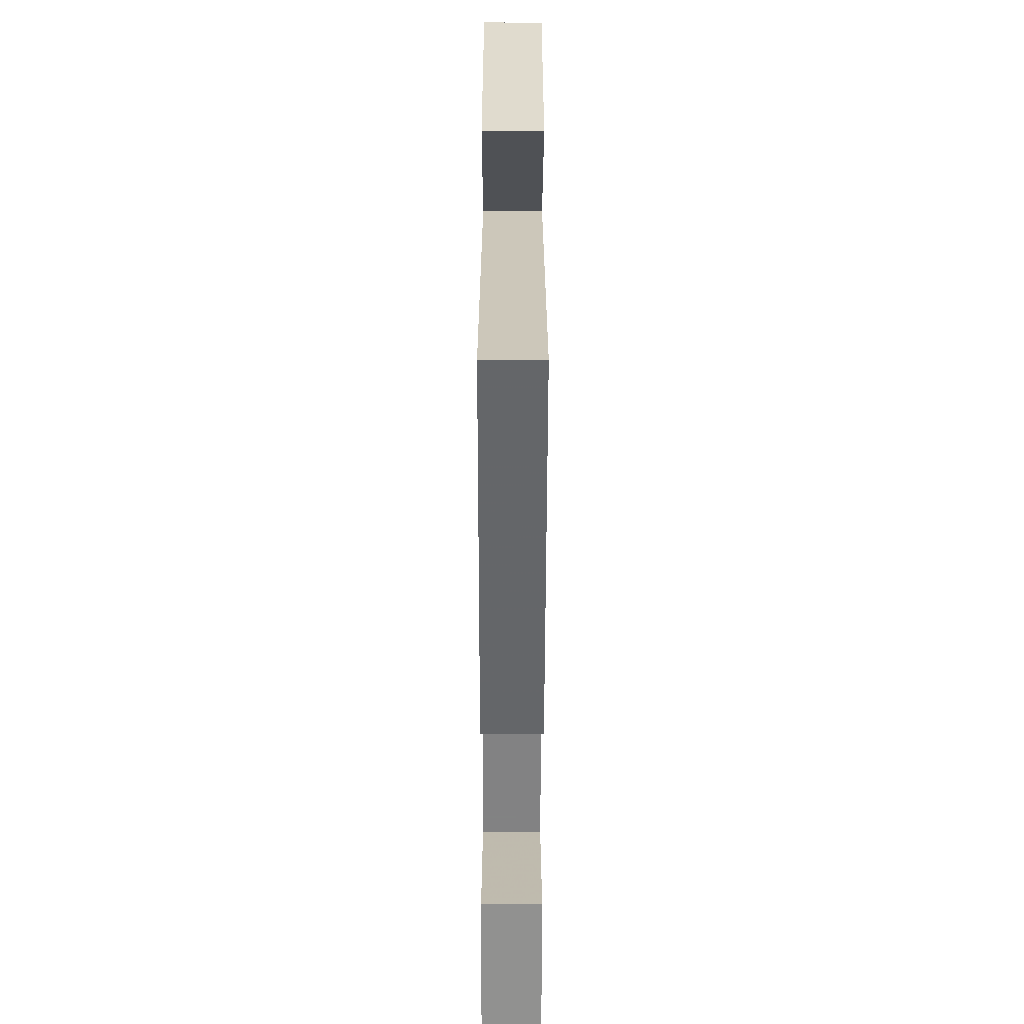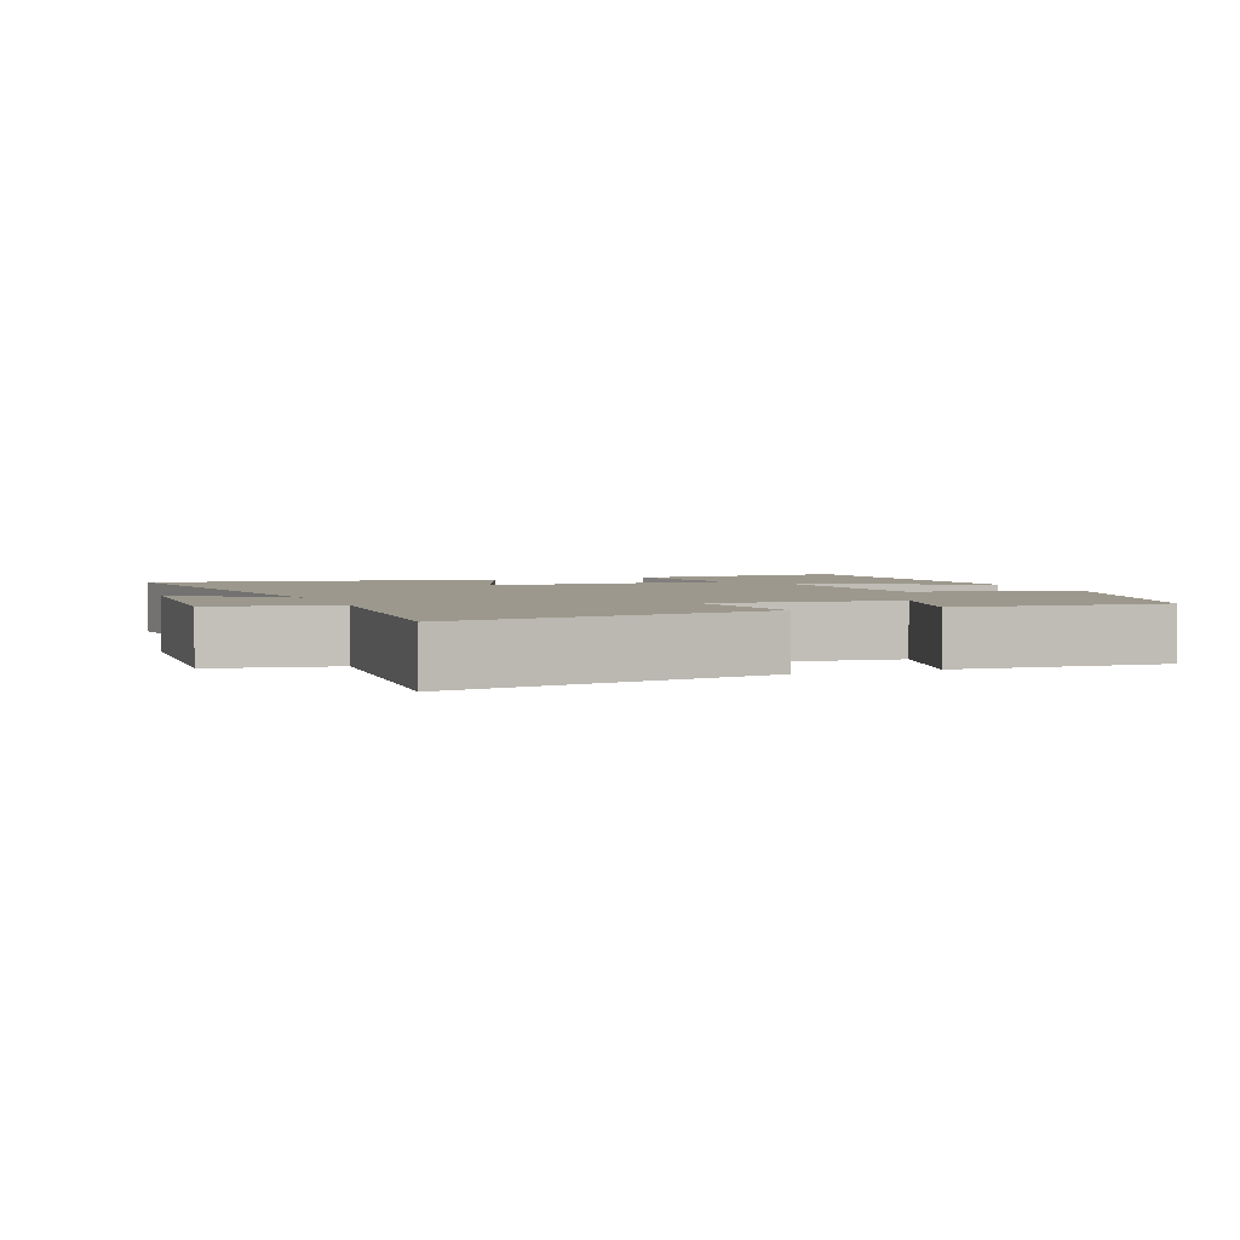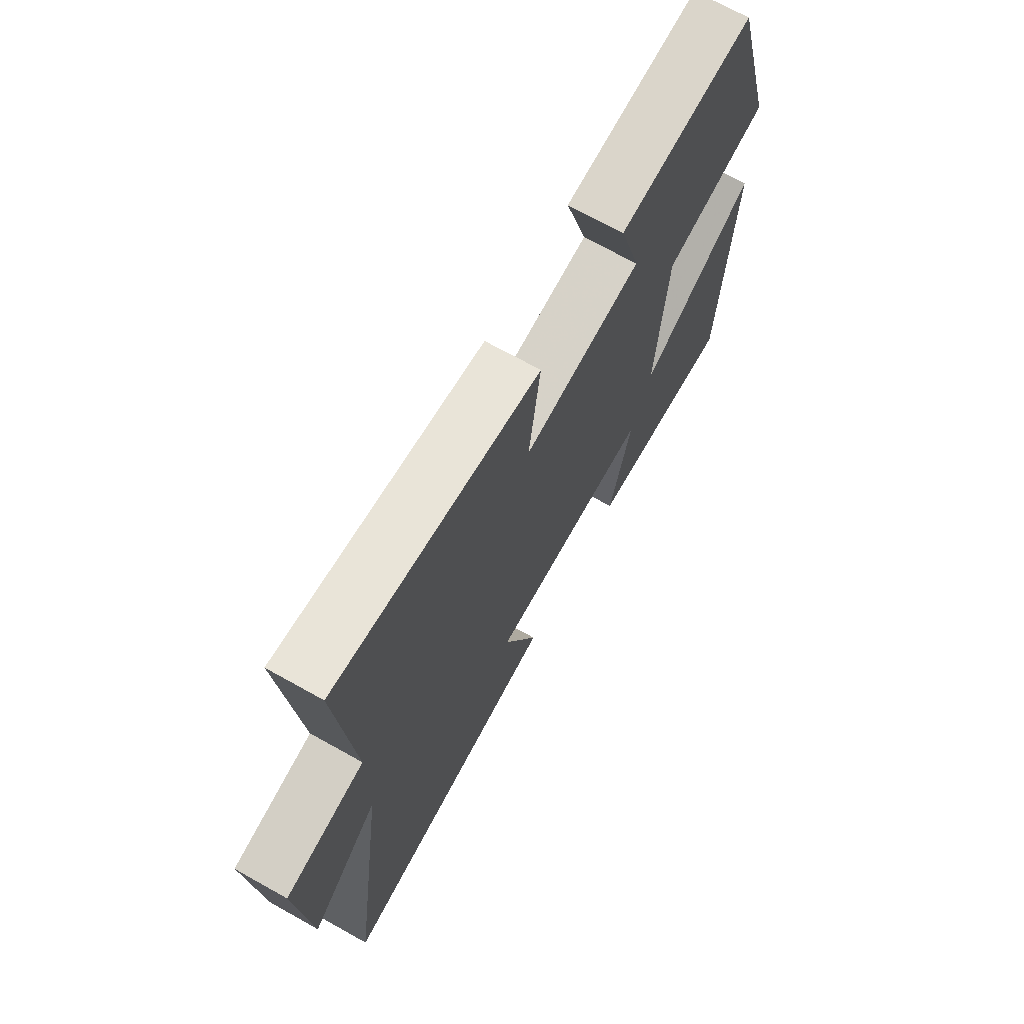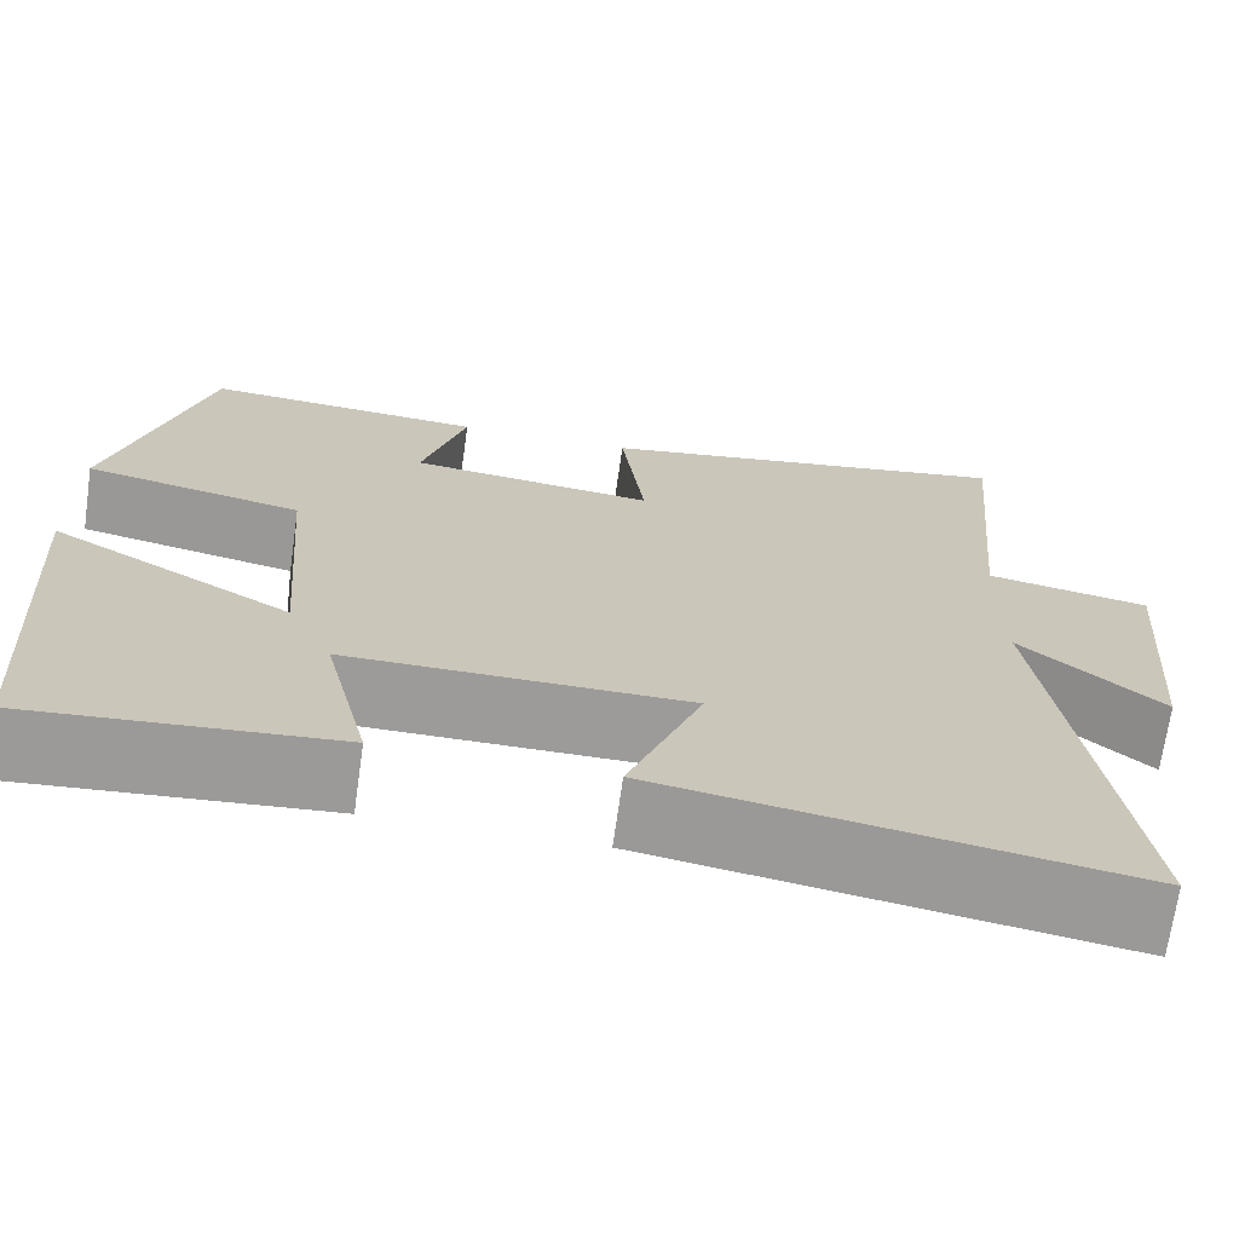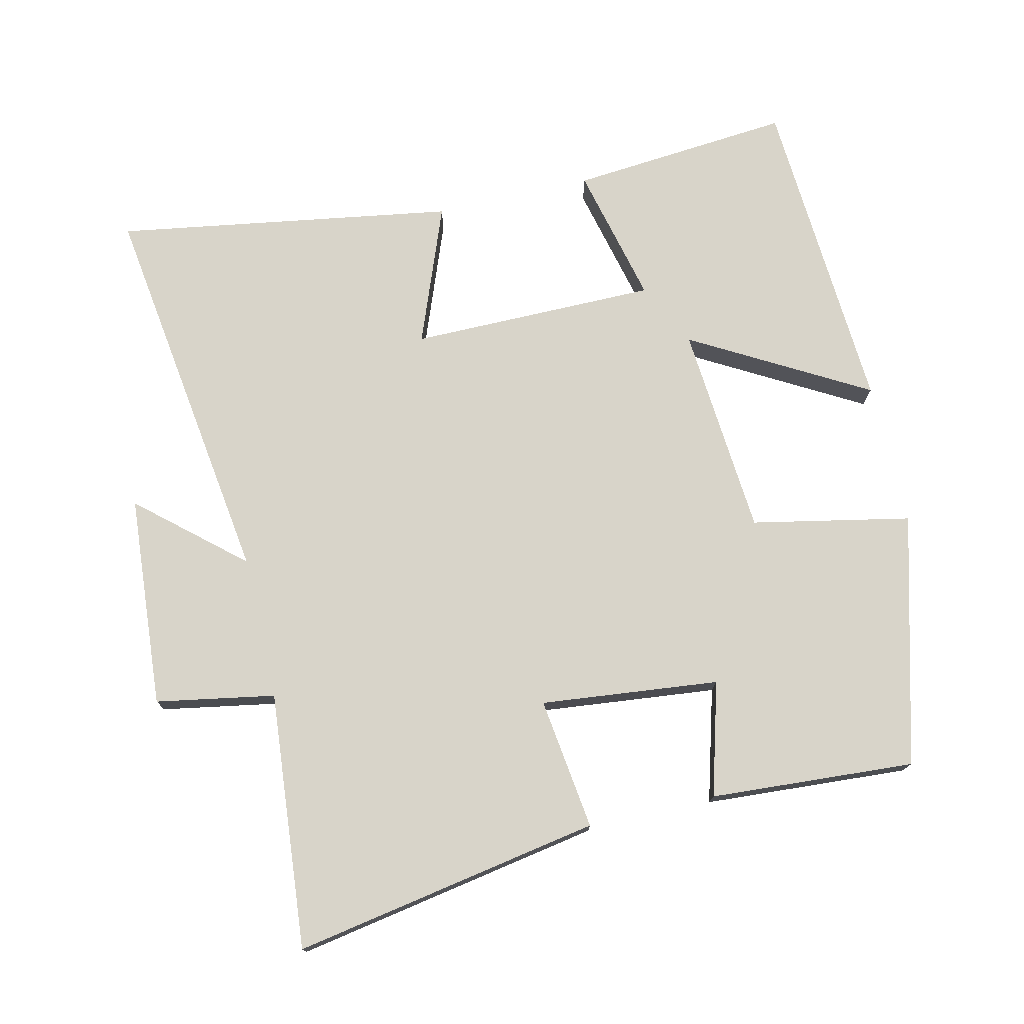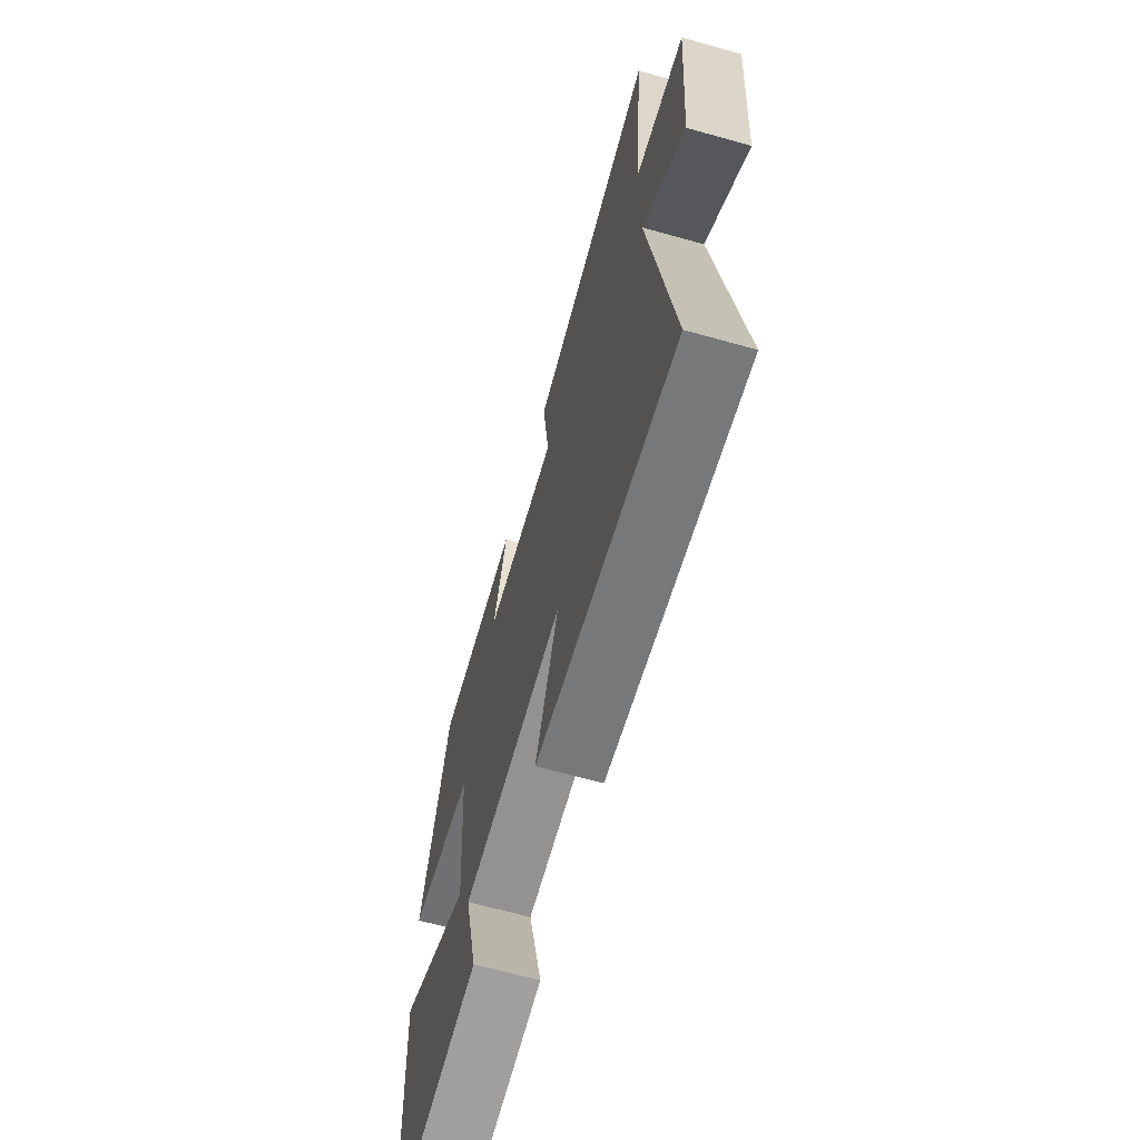
<metadata>
{"format":"obj","ext":"obj","renderer":"f3d","projection":"perspective","resolution":1024,"background":"white","views":[{"elev":-60.9,"azim":-90.1,"up":"+Z"},{"elev":3.0,"azim":-21.7,"up":"+Y"},{"elev":70.3,"azim":-60.8,"up":"+Z"},{"elev":-69.7,"azim":171.9,"up":"+Z"},{"elev":75.1,"azim":-13.1,"up":"+Y"},{"elev":-66.5,"azim":-105.7,"up":"+Z"}]}
</metadata>
<code>
v -0.579 0.07 -0.58
v -0.5 0.07 -0.007
v -0.649 0.07 -0.136
v -0.673 0.07 0.174
v -0.5 0.07 0.205
v -0.534 0.07 0.579
v -0.085 0.07 0.5
v -0.11 0.07 0.307
v 0.15 0.07 0.335
v 0.103 0.07 0.5
v 0.401 0.07 0.52
v 0.5 0.07 0.156
v 0.269 0.07 0.109
v 0.245 0.07 -0.201
v 0.5 0.07 -0.056
v 0.472 0.07 -0.528
v 0.149 0.07 -0.5
v 0.197 0.07 -0.297
v -0.163 0.07 -0.297
v -0.085 0.07 -0.5
v -0.579 0 -0.58
v -0.5 0 -0.007
v -0.649 0 -0.136
v -0.673 0 0.174
v -0.5 0 0.205
v -0.534 0 0.579
v -0.085 0 0.5
v -0.11 0 0.307
v 0.15 0 0.335
v 0.103 0 0.5
v 0.401 0 0.52
v 0.5 0 0.156
v 0.269 0 0.109
v 0.245 0 -0.201
v 0.5 0 -0.056
v 0.472 0 -0.528
v 0.149 0 -0.5
v 0.197 0 -0.297
v -0.163 0 -0.297
v -0.085 0 -0.5
f 19 20 1 2
f 18 19 2
f 15 16 17 18
f 14 15 18
f 13 14 18 2
f 12 13 2
f 9 10 11 12
f 8 9 12 2
f 5 6 7 8
f 5 8 2
f 2 3 4 5
f 22 21 40 39
f 22 39 38
f 38 37 36 35
f 38 35 34
f 22 38 34 33
f 22 33 32
f 32 31 30 29
f 22 32 29 28
f 28 27 26 25
f 22 28 25
f 25 24 23 22
f 1 21 22 2
f 2 22 23 3
f 3 23 24 4
f 4 24 25 5
f 5 25 26 6
f 6 26 27 7
f 7 27 28 8
f 8 28 29 9
f 9 29 30 10
f 10 30 31 11
f 11 31 32 12
f 12 32 33 13
f 13 33 34 14
f 14 34 35 15
f 15 35 36 16
f 16 36 37 17
f 17 37 38 18
f 18 38 39 19
f 19 39 40 20
f 20 40 21 1

</code>
